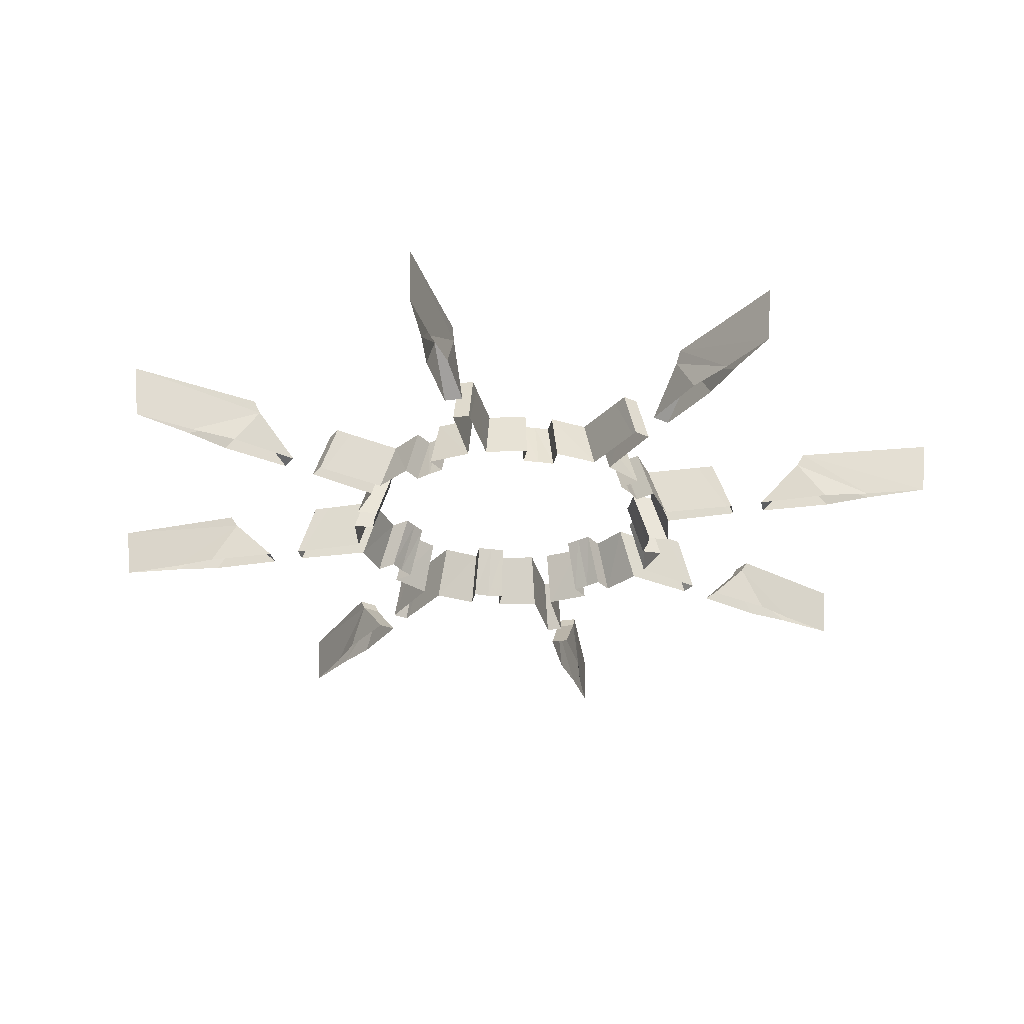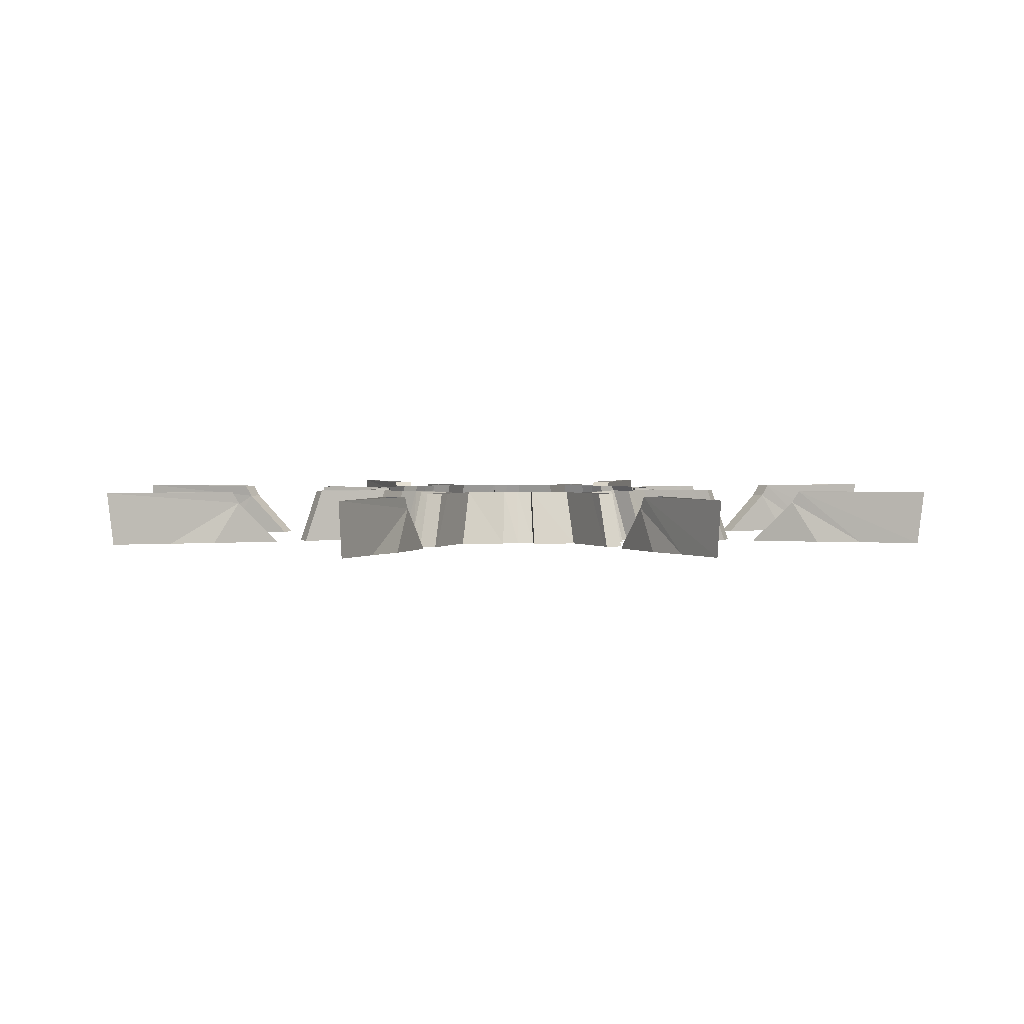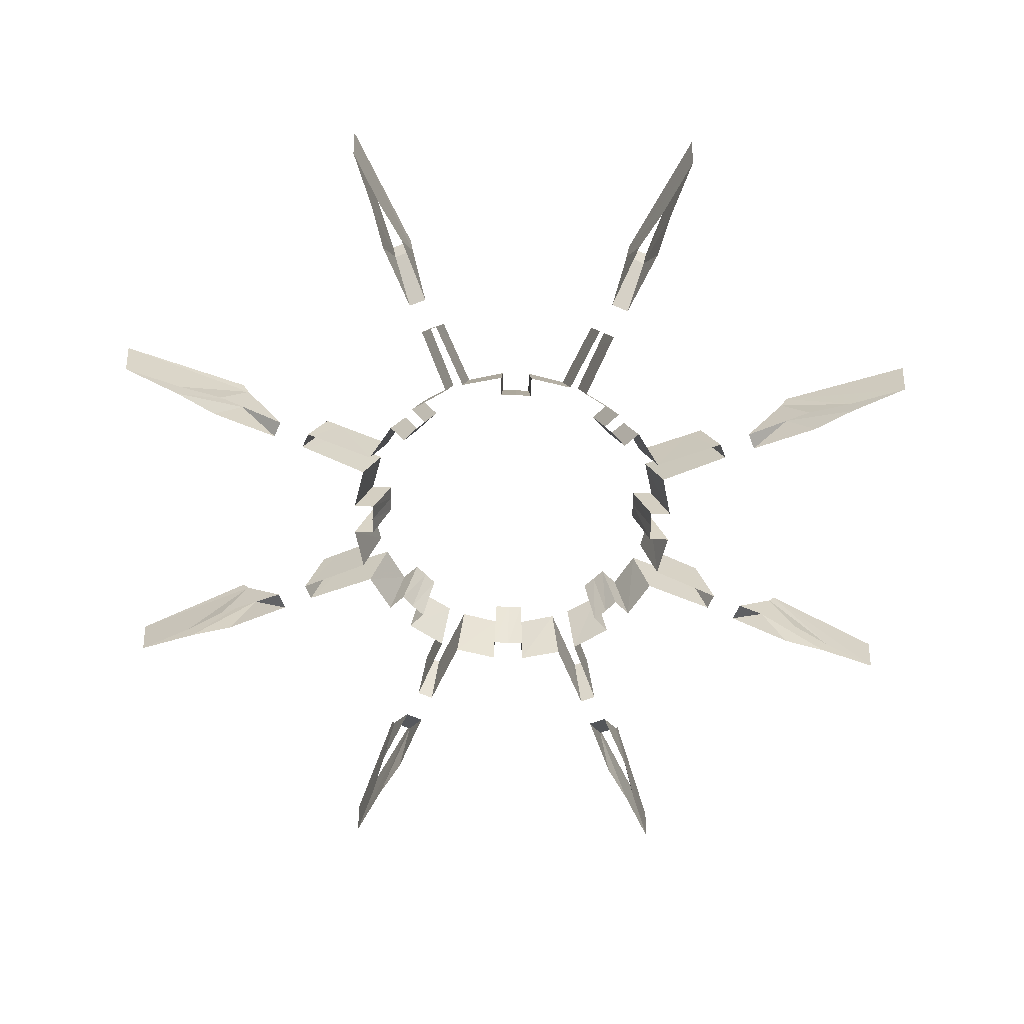
<metadata>
{"format":"obj","ext":"obj","renderer":"f3d","projection":"perspective","resolution":1024,"background":"white","views":[{"elev":-29.8,"azim":-145.4,"up":"+Y"},{"elev":2.2,"azim":42.7,"up":"+Y"},{"elev":-63.1,"azim":-1.6,"up":"+Y"}]}
</metadata>
<code>
v -1.202 5.792 0.9771
v -1.069 6.323 0.8688
v -1.215 6.323 1.012
v -1.215 6.323 1.012
v -1.348 5.792 1.12
v -1.202 5.792 0.9771
v -1.348 5.792 1.12
v -1.215 6.323 1.012
v -1.413 6.323 0.6859
v -1.576 5.792 0.7589
v -1.757 6.323 4.242
v -1.139 6.208 3.007
v -1.164 6.323 3.074
v -1.465 5.792 3.65
v -1.733 5.792 4.183
v -1.351 6.323 2.997
v -1.733 5.792 4.183
v -1.757 6.323 4.242
v -1.545 5.792 3.617
v -1.322 6.208 2.932
v -0.8684 5.792 2.31
v -0.8016 6.323 2.139
v -0.9456 6.323 2.079
v -0.9456 6.323 2.079
v -1.02 5.792 2.248
v -0.8684 5.792 2.31
v -1.215 6.323 -1.012
v -1.069 6.323 -0.8685
v -1.202 5.792 -0.9768
v -1.202 5.792 -0.9768
v -1.348 5.792 -1.12
v -1.215 6.323 -1.012
v -0.9771 5.792 -1.202
v -0.8688 6.323 -1.069
v -1.012 6.323 -1.215
v -1.012 6.323 -1.215
v -1.12 5.792 -1.348
v -0.9771 5.792 -1.202
v -1.12 5.792 -1.348
v -1.012 6.323 -1.215
v -0.6857 6.323 -1.413
v -0.7585 5.792 -1.576
v 0.8013 6.323 2.139
v 0.7382 6.323 1.991
v 0.8486 5.792 2.265
v 0.8681 5.792 2.31
v 1.164 6.323 3.074
v 1.733 5.792 4.183
v 1.757 6.323 4.242
v 1.465 5.792 3.65
v 1.138 6.208 3.007
v 1.02 5.792 2.248
v 0.9453 6.323 2.079
v 0.8013 6.323 2.139
v 0.8013 6.323 2.139
v 0.8681 5.792 2.31
v 1.02 5.792 2.248
v -0.8489 5.792 2.265
v -0.7385 6.323 1.991
v -0.8016 6.323 2.139
v -0.8684 5.792 2.31
v -0.9456 6.323 2.079
v -0.886 6.323 1.93
v -1.001 5.792 2.202
v -1.02 5.792 2.248
v -0.1615 5.792 1.745
v -0.144 6.323 1.575
v -0.514 6.323 1.484
v -0.5774 5.792 1.651
v 1.001 5.792 2.202
v 0.8857 6.323 1.93
v 0.9453 6.323 2.079
v 1.02 5.792 2.248
v 1.757 6.323 4.242
v 1.321 6.208 2.932
v 1.35 6.323 2.997
v 1.545 5.792 3.617
v 1.733 5.792 4.183
v 0.5137 6.323 -1.484
v 0.5771 5.792 -1.651
v 0.1612 5.792 -1.745
v -1.001 5.792 -2.201
v -0.886 6.323 -1.93
v -0.9456 6.323 -2.079
v -1.02 5.792 -2.247
v -1.757 6.323 -4.242
v -1.322 6.208 -2.931
v -1.351 6.323 -2.997
v -1.545 5.792 -3.617
v -1.733 5.792 -4.183
v 1.202 5.792 -0.9768
v 1.069 6.323 -0.8685
v 1.215 6.323 -1.012
v 1.215 6.323 -1.012
v 1.348 5.792 -1.12
v 1.202 5.792 -0.9768
v 1.348 5.792 -1.12
v 1.215 6.323 -1.012
v 1.413 6.323 -0.6857
v 1.576 5.792 -0.7586
v 1.757 6.323 -4.242
v 1.138 6.208 -3.007
v 1.164 6.323 -3.074
v 1.465 5.792 -3.65
v 1.733 5.792 -4.183
v 1.35 6.323 -2.997
v 1.733 5.792 -4.183
v 1.757 6.323 -4.242
v 1.545 5.792 -3.617
v 1.321 6.208 -2.931
v 0.8681 5.792 -2.31
v 0.8013 6.323 -2.138
v 0.9453 6.323 -2.079
v 0.9453 6.323 -2.079
v 1.02 5.792 -2.247
v 0.8681 5.792 -2.31
v -0.144 6.323 -1.575
v -0.1416 6.323 -1.37
v -0.1591 5.792 -1.54
v -0.1591 5.792 -1.54
v -0.1615 5.792 -1.745
v -0.144 6.323 -1.575
v 0.1588 5.792 -1.54
v 0.1413 6.323 -1.37
v 0.1437 6.323 -1.575
v 0.1437 6.323 -1.575
v 0.1612 5.792 -1.745
v 0.1588 5.792 -1.54
v 1.012 6.323 -1.215
v 0.8685 6.323 -1.069
v 0.9768 5.792 -1.202
v 0.9768 5.792 -1.202
v 1.12 5.792 -1.348
v 1.012 6.323 -1.215
v -0.8016 6.323 -2.138
v -0.7385 6.323 -1.991
v -0.8489 5.792 -2.265
v -0.8684 5.792 -2.31
v -1.164 6.323 -3.074
v -1.733 5.792 -4.183
v -1.757 6.323 -4.242
v -1.465 5.792 -3.65
v -1.139 6.208 -3.007
v 0.8486 5.792 -2.265
v 0.7382 6.323 -1.991
v 0.8013 6.323 -2.138
v 0.8681 5.792 -2.31
v 0.9453 6.323 -2.079
v 0.8857 6.323 -1.93
v 1.001 5.792 -2.201
v 1.02 5.792 -2.247
v -1.02 5.792 -2.247
v -0.9456 6.323 -2.079
v -0.8016 6.323 -2.138
v -0.8684 5.792 -2.31
v 0.1437 6.323 -1.575
v 2.138 6.323 -0.8013
v 1.991 6.323 -0.7383
v 2.265 5.792 -0.8486
v 2.31 5.792 -0.8681
v 3.074 6.323 -1.164
v 4.183 5.792 -1.733
v 4.242 6.323 -1.757
v 3.65 5.792 -1.465
v 3.007 6.208 -1.138
v 2.247 5.792 -1.02
v 2.079 6.323 -0.9453
v 2.138 6.323 -0.8013
v 2.138 6.323 -0.8013
v 2.31 5.792 -0.8681
v 2.247 5.792 -1.02
v 2.201 5.792 -1.001
v 1.93 6.323 -0.8857
v 2.079 6.323 -0.9453
v 2.247 5.792 -1.02
v 4.242 6.323 -1.757
v 2.931 6.208 -1.321
v 2.997 6.323 -1.35
v 3.617 5.792 -1.545
v 4.183 5.792 -1.733
v -1.575 6.323 0.144
v -1.37 6.323 0.1416
v -1.541 5.792 0.1591
v -1.541 5.792 0.1591
v -1.745 5.792 0.1615
v -1.575 6.323 0.144
v -1.541 5.792 -0.1588
v -1.37 6.323 -0.1413
v -1.575 6.323 -0.1437
v -1.575 6.323 -0.1437
v -1.745 5.792 -0.1612
v -1.541 5.792 -0.1588
v -1.745 5.792 -0.1612
v -1.575 6.323 -0.1437
v -1.484 6.323 -0.5144
v -1.651 5.792 -0.5782
v 1.575 6.323 -0.1437
v 1.37 6.323 -0.1413
v 1.54 5.792 -0.1588
v 1.54 5.792 -0.1588
v 1.745 5.792 -0.1612
v 1.575 6.323 -0.1437
v 1.54 5.792 0.1591
v 1.37 6.323 0.1416
v 1.575 6.323 0.144
v 1.575 6.323 0.144
v 1.745 5.792 0.1615
v 1.54 5.792 0.1591
v 1.745 5.792 0.1615
v 1.575 6.323 0.144
v 1.484 6.323 0.5147
v 1.651 5.792 0.5785
v 2.079 6.323 0.9456
v 1.93 6.323 0.886
v 2.201 5.792 1.001
v 2.247 5.792 1.02
v 2.997 6.323 1.351
v 4.183 5.792 1.733
v 4.242 6.323 1.757
v 3.617 5.792 1.545
v 2.931 6.208 1.322
v 2.31 5.792 0.8684
v 2.138 6.323 0.8016
v 2.079 6.323 0.9456
v 2.079 6.323 0.9456
v 2.247 5.792 1.02
v 2.31 5.792 0.8684
v 2.265 5.792 0.8489
v 1.991 6.323 0.7385
v 2.138 6.323 0.8016
v 2.31 5.792 0.8684
v 4.242 6.323 1.757
v 3.007 6.208 1.139
v 3.074 6.323 1.164
v 3.65 5.792 1.465
v 4.183 5.792 1.733
v -2.139 6.323 0.8016
v -2.311 5.792 0.8684
v -2.248 5.792 1.02
v -2.202 5.792 1.001
v -1.93 6.323 0.886
v -2.079 6.323 0.9455
v -2.248 5.792 1.02
v -4.242 6.323 1.757
v -2.932 6.208 1.322
v -2.997 6.323 1.351
v -3.617 5.792 1.545
v -4.183 5.792 1.733
v 1.215 6.323 1.012
v 1.069 6.323 0.8688
v 1.202 5.792 0.9771
v 1.202 5.792 0.9771
v 1.348 5.792 1.12
v 1.215 6.323 1.012
v 0.9768 5.792 1.202
v 0.8685 6.323 1.069
v 1.012 6.323 1.215
v 1.012 6.323 1.215
v 1.12 5.792 1.348
v 0.9768 5.792 1.202
v 1.12 5.792 1.348
v 1.012 6.323 1.215
v 0.6854 6.323 1.413
v 0.7582 5.792 1.576
v 0.1437 6.323 1.575
v 0.1413 6.323 1.37
v 0.1588 5.792 1.541
v 0.1588 5.792 1.541
v 0.1612 5.792 1.745
v 0.1437 6.323 1.575
v -0.1591 5.792 1.541
v -0.1416 6.323 1.37
v -0.144 6.323 1.575
v -0.144 6.323 1.575
v -0.1615 5.792 1.745
v -0.1591 5.792 1.541
v -1.012 6.323 1.215
v -0.8688 6.323 1.069
v -0.9771 5.792 1.202
v -0.9771 5.792 1.202
v -1.12 5.792 1.348
v -1.012 6.323 1.215
v -2.079 6.323 -0.9453
v -1.93 6.323 -0.8857
v -2.202 5.792 -1.001
v -2.248 5.792 -1.02
v -2.997 6.323 -1.35
v -4.183 5.792 -1.733
v -4.242 6.323 -1.757
v -3.617 5.792 -1.545
v -2.932 6.208 -1.321
v -2.31 5.792 -0.8681
v -2.139 6.323 -0.8013
v -2.079 6.323 -0.9453
v -2.079 6.323 -0.9453
v -2.248 5.792 -1.02
v -2.31 5.792 -0.8681
v -2.265 5.792 -0.8486
v -1.991 6.323 -0.7383
v -2.139 6.323 -0.8013
v -2.31 5.792 -0.8681
v -4.242 6.323 -1.757
v -3.007 6.208 -1.138
v -3.074 6.323 -1.164
v -3.65 5.792 -1.465
v -4.183 5.792 -1.733
v -2.139 6.323 0.8016
v -1.991 6.323 0.7385
v -2.265 5.792 0.8489
v -2.311 5.792 0.8684
v -3.074 6.323 1.164
v -4.183 5.792 1.733
v -4.242 6.323 1.757
v -3.65 5.792 1.465
v -3.007 6.208 1.139
v -2.248 5.792 1.02
v -2.079 6.323 0.9455
v -2.139 6.323 0.8016
v 1.321 6.208 2.932
v 1.15 5.792 2.545
v 0.9855 5.792 2.613
v 1.138 6.208 3.007
v -0.5774 5.792 1.651
v -0.514 6.323 1.484
v -0.7578 5.792 1.577
v -0.6852 6.323 1.414
v 0.7582 5.792 1.576
v 0.6854 6.323 1.413
v 1.15 5.792 2.545
v 1.431 5.792 3.18
v -1.432 5.792 3.18
v -1.151 5.792 2.545
v -1.139 6.208 3.007
v -0.9858 5.792 2.613
v -1.151 5.792 2.545
v -1.322 6.208 2.932
v -0.5817 5.792 -1.651
v -0.5169 6.323 -1.484
v -1.322 6.208 -2.931
v -1.151 5.792 -2.544
v -0.9858 5.792 -2.613
v -1.139 6.208 -3.007
v 0.5771 5.792 -1.651
v 0.5137 6.323 -1.484
v -1.577 5.792 -0.7579
v -1.414 6.323 -0.6852
v -3.18 5.792 -1.431
v -2.545 5.792 -1.15
v -3.007 6.208 -1.138
v -2.613 5.792 -0.9855
v -2.545 5.792 -1.15
v -2.932 6.208 -1.321
v -1.651 5.792 -0.5782
v -1.484 6.323 -0.5144
v -2.613 5.792 -0.9855
v -3.261 5.792 -1.236
v -1.651 5.792 0.579
v -1.484 6.323 0.5151
v -3.261 5.792 1.236
v -2.613 5.792 0.9858
v -2.932 6.208 1.322
v -2.545 5.792 1.151
v -2.613 5.792 0.9858
v -3.007 6.208 1.139
v -1.576 5.792 0.7589
v -1.413 6.323 0.6859
v -2.545 5.792 1.151
v -3.18 5.792 1.432
v 0.5814 5.792 1.651
v 0.5166 6.323 1.484
v -2.997 6.323 -1.35
v -3.074 6.323 -1.164
v -2.997 6.323 1.351
v -3.074 6.323 1.164
v 1.35 6.323 2.997
v 1.164 6.323 3.074
v -1.351 6.323 2.997
v -1.164 6.323 3.074
v -1.351 6.323 -2.997
v -1.164 6.323 -3.074
v -1.432 5.792 -3.18
v 1.431 5.792 -3.18
v 1.138 6.208 -3.007
v 1.321 6.208 -2.931
v 1.35 6.323 -2.997
v 1.164 6.323 -3.074
v 0.7575 5.792 -1.577
v 0.6849 6.323 -1.414
v -0.7585 5.792 -1.576
v -0.6857 6.323 -1.413
v -1.151 5.792 -2.544
v 1.15 5.792 -2.544
v 0.9855 5.792 -2.613
v 1.15 5.792 -2.544
v 3.18 5.792 1.432
v 3.074 6.323 1.164
v 3.007 6.208 1.139
v 2.931 6.208 1.322
v 2.997 6.323 1.351
v 3.26 5.792 1.236
v 3.26 5.792 -1.236
v 2.997 6.323 -1.35
v 2.931 6.208 -1.321
v 3.007 6.208 -1.138
v 3.074 6.323 -1.164
v 3.18 5.792 -1.431
v -0.1416 6.323 1.37
v -0.1591 5.792 1.541
v -0.000148 5.792 1.55
v -0.000148 6.323 1.373
v 0.1588 5.792 1.541
v 0.1413 6.323 1.37
v 0.1437 6.323 1.575
v 0.1612 5.792 1.745
v 0.5814 5.792 1.651
v 0.5166 6.323 1.484
v -1.012 6.323 1.215
v -1.12 5.792 1.348
v -0.7578 5.792 1.577
v -0.6852 6.323 1.414
v -1.069 6.323 0.8688
v -1.202 5.792 0.9771
v -1.096 5.792 1.096
v -0.9712 6.323 0.9712
v -0.9771 5.792 1.202
v -0.8688 6.323 1.069
v -1.215 6.323 -1.012
v -1.348 5.792 -1.12
v -1.577 5.792 -0.7579
v -1.414 6.323 -0.6852
v -0.8688 6.323 -1.069
v -0.9771 5.792 -1.202
v -1.096 5.792 -1.096
v -0.9712 6.323 -0.9709
v -1.202 5.792 -0.9768
v -1.069 6.323 -0.8685
v 1.575 6.323 -0.1437
v 1.745 5.792 -0.1612
v 1.651 5.792 -0.5787
v 1.484 6.323 -0.5148
v 1.37 6.323 0.1416
v 1.54 5.792 0.1591
v 1.55 5.792 0.000144
v 1.373 6.323 0.000144
v 1.54 5.792 -0.1588
v 1.37 6.323 -0.1413
v -1.575 6.323 0.144
v -1.745 5.792 0.1615
v -1.651 5.792 0.579
v -1.484 6.323 0.5151
v -1.37 6.323 -0.1413
v -1.541 5.792 -0.1588
v -1.55 5.792 0.000141
v -1.373 6.323 0.000141
v -1.541 5.792 0.1591
v -1.37 6.323 0.1416
v 1.215 6.323 1.012
v 1.348 5.792 1.12
v 1.577 5.792 0.7582
v 1.413 6.323 0.6855
v 0.8685 6.323 1.069
v 0.9768 5.792 1.202
v 1.096 5.792 1.096
v 0.9709 6.323 0.9712
v 1.202 5.792 0.9771
v 1.069 6.323 0.8688
v 1.236 5.792 -3.26
v 0.9855 5.792 -2.613
v 1.577 5.792 0.7582
v 1.413 6.323 0.6855
v 2.544 5.792 1.151
v 2.613 5.792 0.9858
v 2.544 5.792 1.151
v 1.651 5.792 0.5785
v 1.484 6.323 0.5147
v 2.613 5.792 0.9858
v 1.651 5.792 -0.5787
v 1.484 6.323 -0.5148
v 2.613 5.792 -0.9855
v 2.544 5.792 -1.15
v 2.613 5.792 -0.9855
v 1.576 5.792 -0.7586
v 1.413 6.323 -0.6857
v 2.544 5.792 -1.15
v 0.1413 6.323 -1.37
v 0.1588 5.792 -1.54
v -0.000147 5.792 -1.55
v -0.000147 6.323 -1.373
v -0.1591 5.792 -1.54
v -0.1416 6.323 -1.37
v -0.144 6.323 -1.575
v -0.1615 5.792 -1.745
v -0.5817 5.792 -1.651
v -0.5169 6.323 -1.484
v 1.012 6.323 -1.215
v 1.12 5.792 -1.348
v 0.7575 5.792 -1.577
v 0.6849 6.323 -1.414
v 1.069 6.323 -0.8685
v 1.202 5.792 -0.9768
v 1.096 5.792 -1.096
v 0.9709 6.323 -0.9709
v 0.9768 5.792 -1.202
v 0.8685 6.323 -1.069
v 1.236 5.792 3.261
v 0.9855 5.792 2.613
v -1.236 5.792 3.261
v -0.9858 5.792 2.613
v -1.236 5.792 -3.26
v -0.9858 5.792 -2.613
f 1 2 3
f 4 5 6
f 7 8 9
f 9 10 7
f 11 12 13
f 11 14 12
f 11 15 14
f 16 17 18
f 16 19 17
f 16 20 19
f 21 22 23
f 24 25 26
f 27 28 29
f 30 31 32
f 33 34 35
f 36 37 38
f 39 40 41
f 41 42 39
f 43 44 45
f 45 46 43
f 47 48 49
f 47 50 48
f 47 51 50
f 52 53 54
f 55 56 57
f 58 59 60
f 60 61 58
f 62 63 64
f 64 65 62
f 66 67 68
f 68 69 66
f 70 71 72
f 72 73 70
f 74 75 76
f 74 77 75
f 74 78 77
f 79 80 81
f 82 83 84
f 84 85 82
f 86 87 88
f 86 89 87
f 86 90 89
f 91 92 93
f 94 95 96
f 97 98 99
f 99 100 97
f 101 102 103
f 101 104 102
f 101 105 104
f 106 107 108
f 106 109 107
f 106 110 109
f 111 112 113
f 114 115 116
f 117 118 119
f 120 121 122
f 123 124 125
f 126 127 128
f 129 130 131
f 132 133 134
f 135 136 137
f 137 138 135
f 139 140 141
f 139 142 140
f 139 143 142
f 144 145 146
f 146 147 144
f 148 149 150
f 150 151 148
f 152 153 154
f 154 155 152
f 81 156 79
f 157 158 159
f 159 160 157
f 161 162 163
f 161 164 162
f 161 165 164
f 166 167 168
f 169 170 171
f 172 173 174
f 174 175 172
f 176 177 178
f 176 179 177
f 176 180 179
f 181 182 183
f 184 185 186
f 187 188 189
f 190 191 192
f 193 194 195
f 195 196 193
f 197 198 199
f 200 201 202
f 203 204 205
f 206 207 208
f 209 210 211
f 211 212 209
f 213 214 215
f 215 216 213
f 217 218 219
f 217 220 218
f 217 221 220
f 222 223 224
f 225 226 227
f 228 229 230
f 230 231 228
f 232 233 234
f 232 235 233
f 232 236 235
f 237 238 239
f 240 241 242
f 242 243 240
f 244 245 246
f 244 247 245
f 244 248 247
f 249 250 251
f 252 253 254
f 255 256 257
f 258 259 260
f 261 262 263
f 263 264 261
f 265 266 267
f 268 269 270
f 271 272 273
f 274 275 276
f 277 278 279
f 280 281 282
f 283 284 285
f 285 286 283
f 287 288 289
f 287 290 288
f 287 291 290
f 292 293 294
f 295 296 297
f 298 299 300
f 300 301 298
f 302 303 304
f 302 305 303
f 302 306 305
f 307 308 309
f 309 310 307
f 311 312 313
f 311 314 312
f 311 315 314
f 316 317 318
f 319 320 321
f 321 322 319
f 59 58 323
f 323 324 59
f 325 64 63
f 63 326 325
f 71 70 327
f 327 328 71
f 329 75 330
f 331 20 332
f 333 334 335
f 335 336 333
f 337 137 136
f 136 338 337
f 339 340 341
f 341 342 339
f 145 144 343
f 343 344 145
f 345 285 284
f 284 346 345
f 347 291 348
f 349 350 351
f 351 352 349
f 299 298 353
f 353 354 299
f 355 303 356
f 357 309 308
f 308 358 357
f 359 315 360
f 361 362 363
f 363 364 361
f 241 240 365
f 365 366 241
f 367 245 368
f 369 45 44
f 44 370 369
f 352 371 372
f 305 356 303
f 359 314 315
f 373 361 364
f 364 374 373
f 247 368 245
f 375 319 322
f 322 376 375
f 77 330 75
f 331 19 20
f 333 336 377
f 377 378 333
f 379 339 342
f 342 380 379
f 89 381 87
f 382 109 110
f 383 384 385
f 385 386 383
f 387 150 149
f 149 388 387
f 83 82 389
f 389 390 83
f 391 87 381
f 382 110 392
f 383 393 394
f 394 384 383
f 395 220 221
f 396 397 398
f 398 399 396
f 235 400 233
f 401 164 165
f 402 403 404
f 404 405 402
f 179 406 177
f 347 290 291
f 372 349 352
f 407 408 409
f 409 410 407
f 410 409 411
f 411 412 410
f 413 414 415
f 415 416 413
f 417 418 419
f 419 420 417
f 421 422 423
f 423 424 421
f 424 423 425
f 425 426 424
f 427 428 429
f 429 430 427
f 431 432 433
f 433 434 431
f 434 433 435
f 435 436 434
f 437 438 439
f 439 440 437
f 441 442 443
f 443 444 441
f 444 443 445
f 445 446 444
f 447 448 449
f 449 450 447
f 451 452 453
f 453 454 451
f 454 453 455
f 455 456 454
f 457 458 459
f 459 460 457
f 461 462 463
f 463 464 461
f 464 463 465
f 465 466 464
f 467 102 104
f 468 102 467
f 469 215 214
f 214 470 469
f 395 221 471
f 397 472 473
f 473 398 397
f 229 228 474
f 474 475 229
f 476 233 400
f 477 159 158
f 158 478 477
f 401 165 479
f 403 480 481
f 481 404 403
f 173 172 482
f 482 483 173
f 484 177 406
f 485 486 487
f 487 488 485
f 488 487 489
f 489 490 488
f 491 492 493
f 493 494 491
f 495 496 497
f 497 498 495
f 499 500 501
f 501 502 499
f 502 501 503
f 503 504 502
f 50 51 505
f 505 51 506
f 507 12 14
f 508 12 507
f 142 143 509
f 509 143 510

</code>
